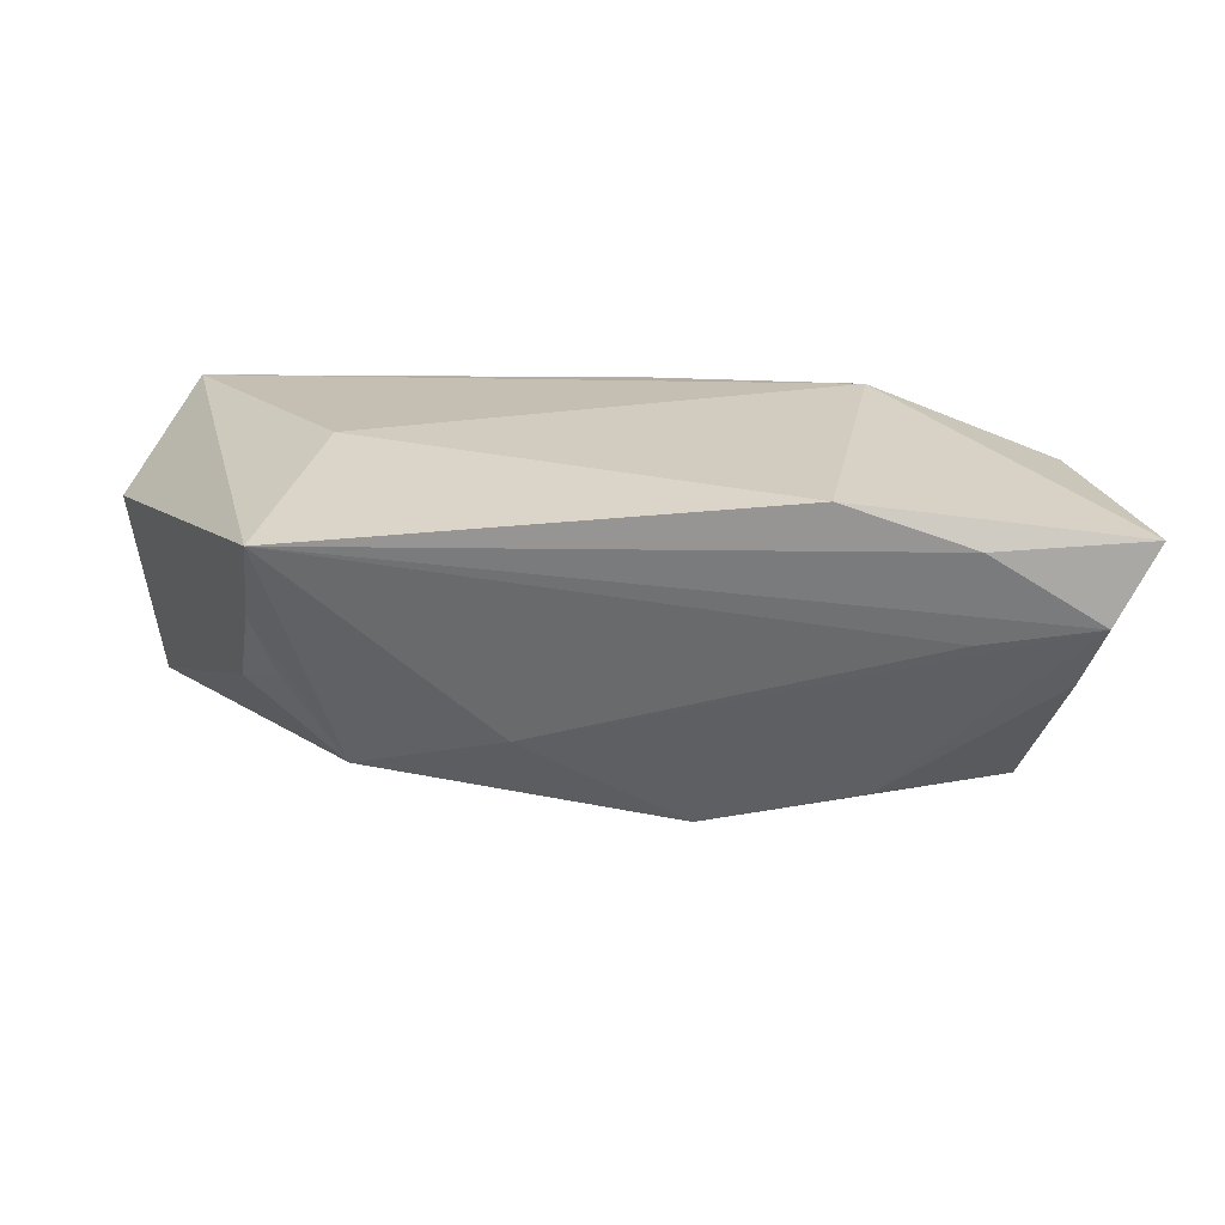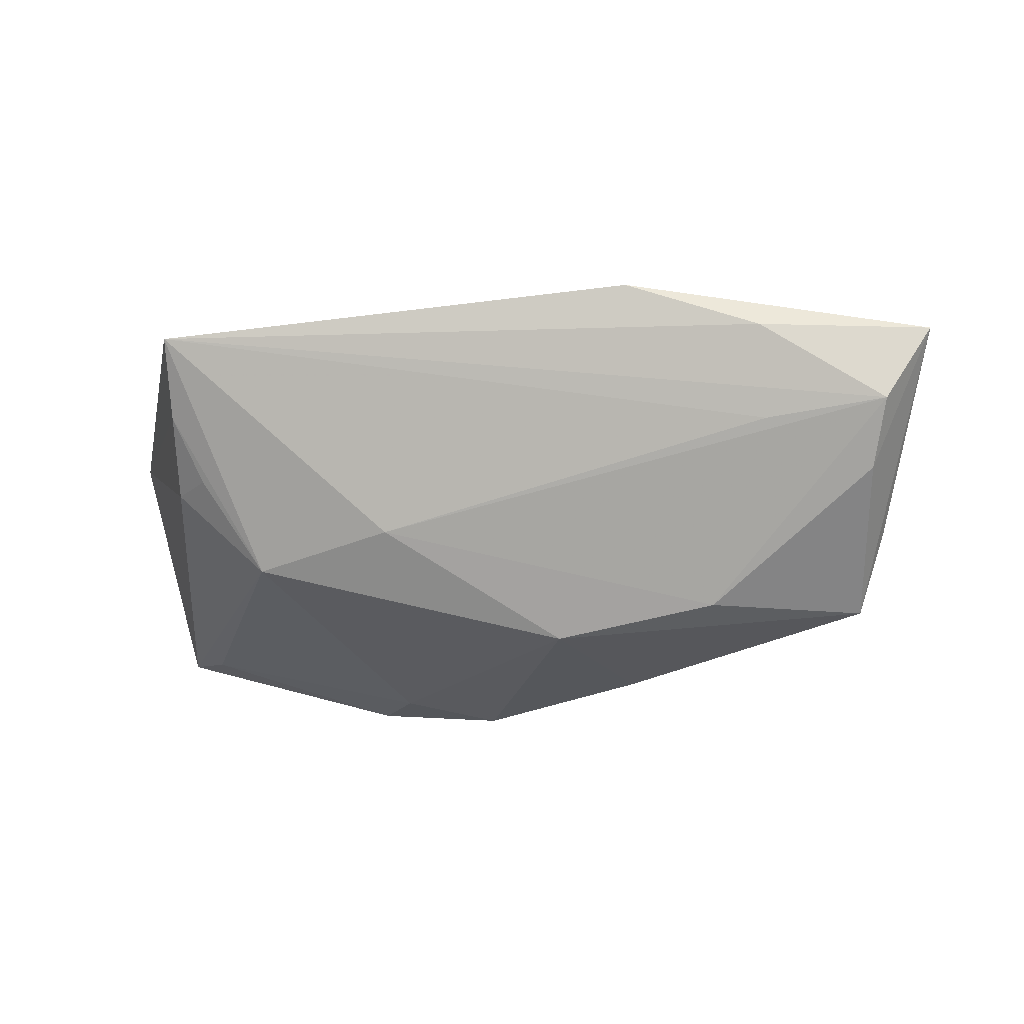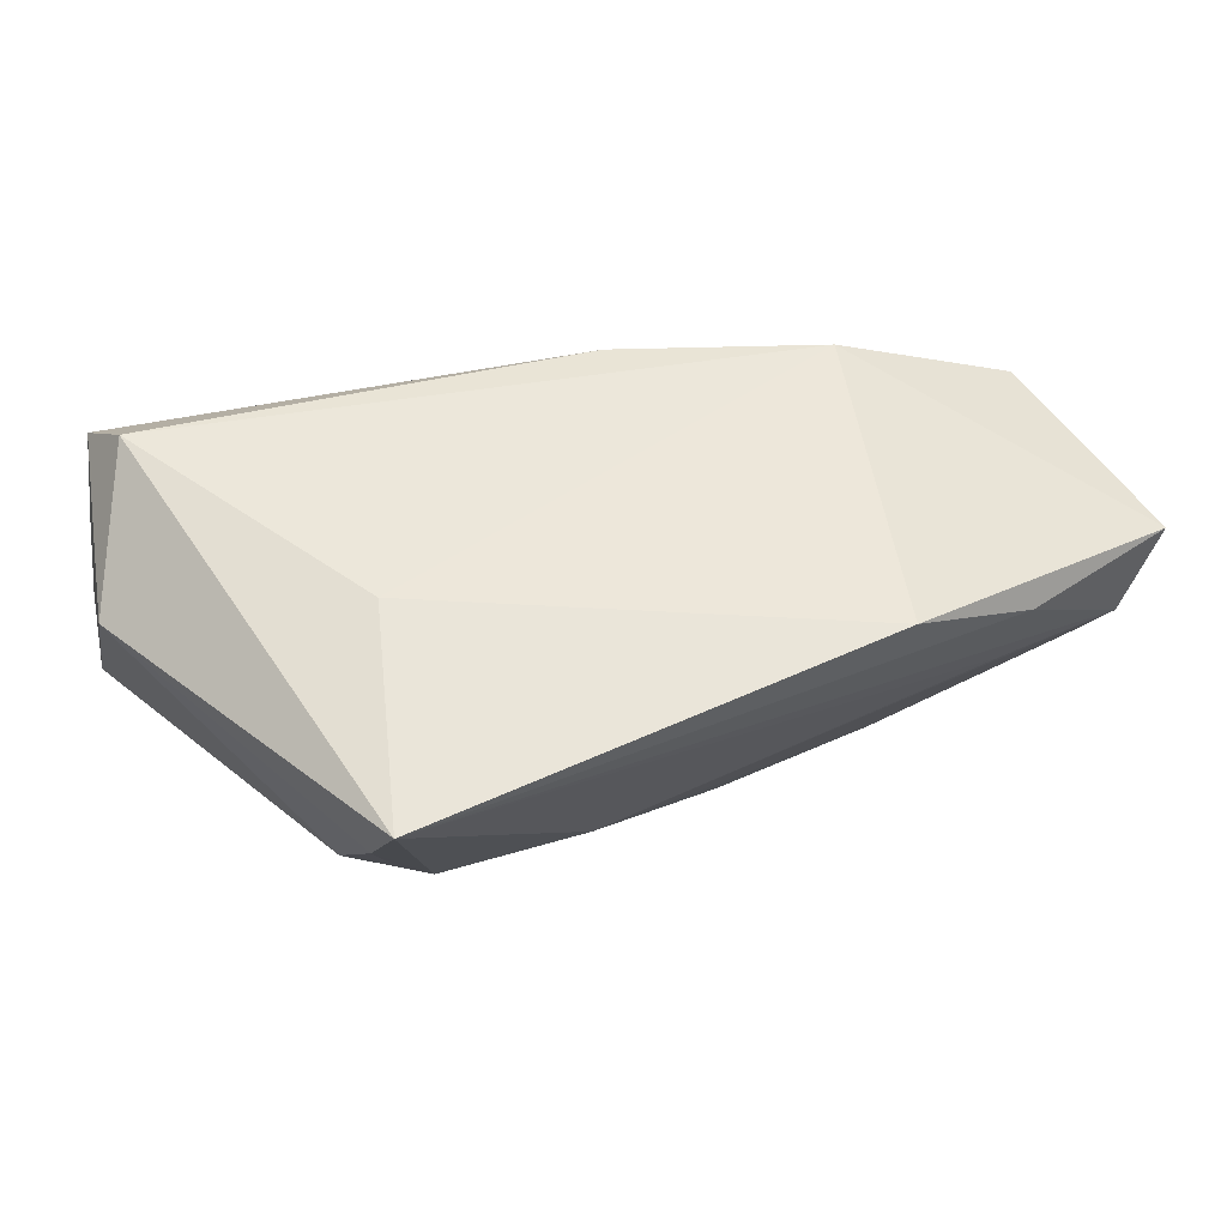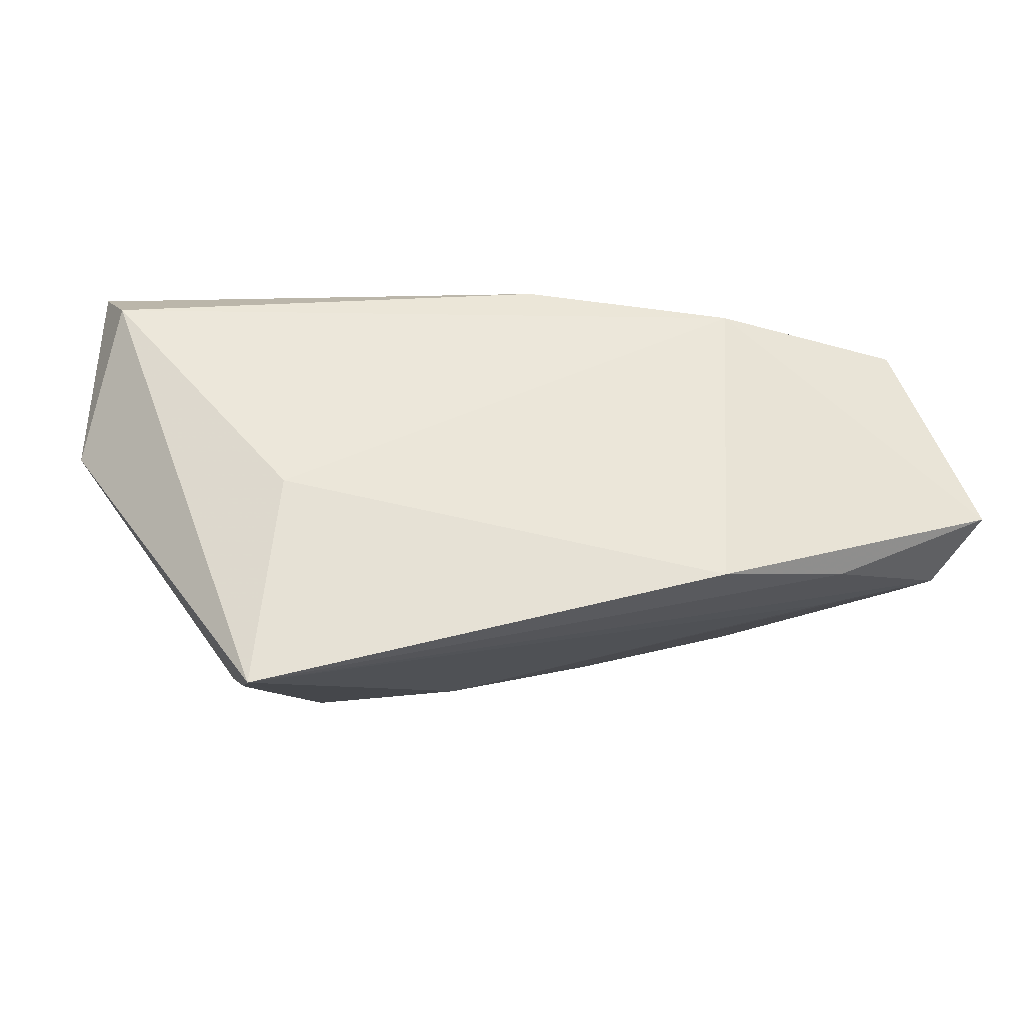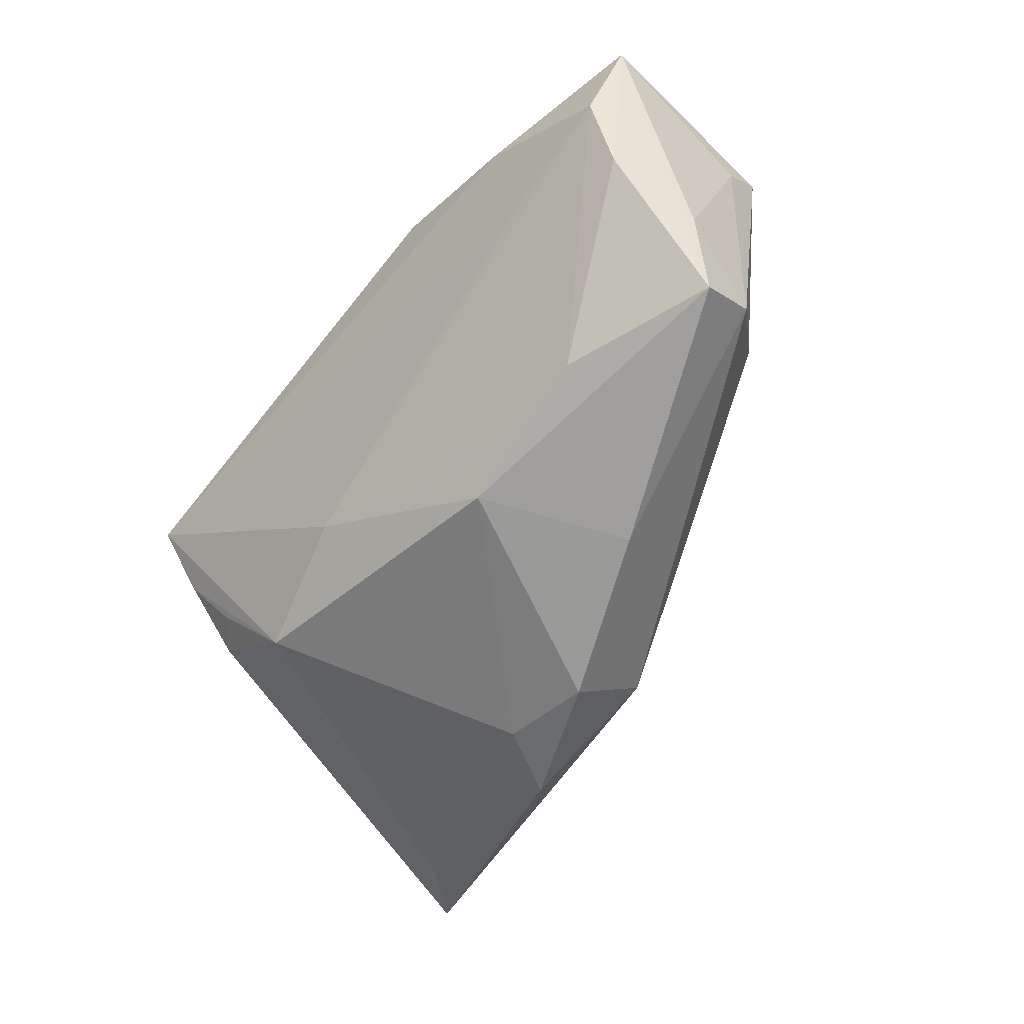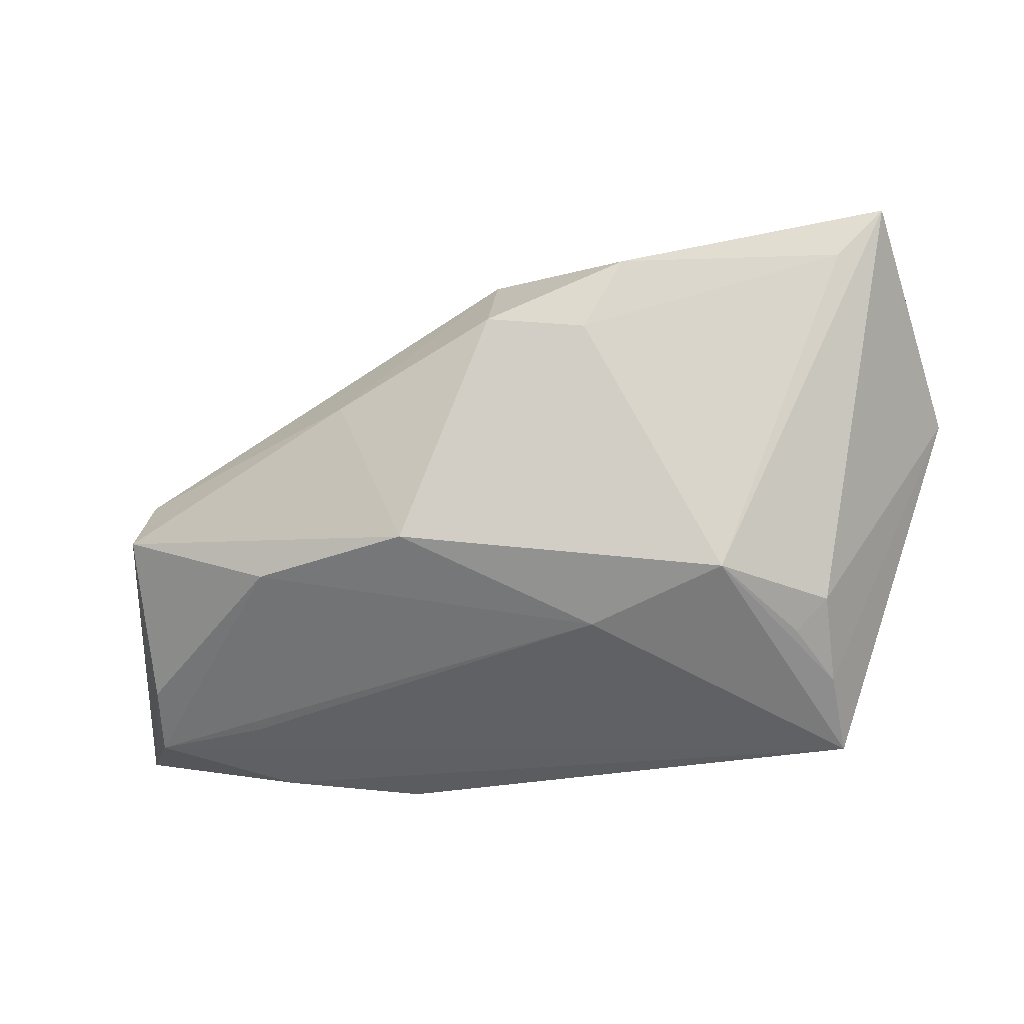
<metadata>
{"format":"obj","ext":"obj","renderer":"f3d","projection":"perspective","resolution":1024,"background":"white","views":[{"elev":10.9,"azim":-6.3,"up":"+Z"},{"elev":-20.1,"azim":8.1,"up":"+Z"},{"elev":42.4,"azim":-26.9,"up":"+Z"},{"elev":46.1,"azim":-13.8,"up":"+Z"},{"elev":-62.6,"azim":51.3,"up":"+Z"},{"elev":-24.2,"azim":-163.0,"up":"+Y"}]}
</metadata>
<code>
v -0.01723 0.02227 -0.02526
v 0.05158 -0.02178 -0.007623
v -0.02618 -0.01599 -0.01548
v 0.01943 0.006722 -0.02606
v -0.03619 -0.02549 0.002489
v 0.05935 -0.02603 0.008642
v 0.03127 -0.01292 -0.02154
v 0.04325 0.007555 -0.009483
v -0.04461 0.03266 0.01783
v 0.0006763 0.02437 -0.01987
v 0.05351 -0.02686 -0.0006042
v -0.002997 0.0263 -0.006175
v 0.03895 -0.02615 -0.002134
v -0.03708 -0.01761 -0.005231
v 0.03362 0.004195 0.02252
v -0.03583 -0.03183 0.0107
v 0.05584 0.000337 0.01388
v 0.04913 0.0008664 -0.01667
v 0.02135 0.01939 -0.002488
v -0.04289 0.02465 0.02252
v -0.01229 0.01362 -0.02578
v 0.01167 -0.01116 -0.02462
v 0.03869 -0.03044 0.008459
v -0.02702 -0.008239 0.01911
v 0.0226 -0.03183 0.01417
v -0.04287 0.02398 -0.01611
v 0.04958 -0.006081 -0.02135
v -0.009212 -0.02055 -0.01253
v -0.05145 0.01095 0.00994
v -0.047 0.02815 0.009631
v -0.03305 -0.02118 -0.004775
v -0.04859 0.03041 -0.01449
v 0.05285 -0.01037 -0.01239
v 0.01009 0.01506 0.02252
v -0.0006837 0.01508 -0.02835
v -0.04783 0.03018 -0.002777
v 0.05625 -0.004666 0.007894
f 6 15 25
f 29 16 20
f 17 15 6
f 8 17 18
f 18 33 27
f 27 33 6
f 29 20 9
f 16 25 24
f 24 20 16
f 24 25 15
f 15 20 24
f 5 16 29
f 5 3 16
f 31 3 5
f 18 17 37
f 37 33 18
f 37 17 6
f 6 33 37
f 18 27 4
f 4 22 35
f 4 27 22
f 23 25 16
f 16 11 23
f 6 25 23
f 23 11 6
f 13 11 16
f 22 27 7
f 30 36 29
f 29 9 30
f 30 9 36
f 10 8 18
f 10 4 35
f 18 4 10
f 34 20 15
f 34 9 20
f 15 17 34
f 3 26 21
f 35 22 21
f 22 3 21
f 14 3 31
f 31 5 14
f 14 5 29
f 2 7 27
f 11 7 2
f 2 27 6
f 6 11 2
f 11 13 28
f 28 7 11
f 22 7 28
f 28 3 22
f 16 3 28
f 28 13 16
f 9 34 19
f 8 10 19
f 19 34 17
f 17 8 19
f 36 9 32
f 29 36 32
f 32 14 29
f 32 26 3
f 3 14 32
f 9 19 12
f 12 19 10
f 12 32 9
f 10 32 12
f 1 10 35
f 1 32 10
f 35 21 1
f 1 21 26
f 26 32 1

</code>
